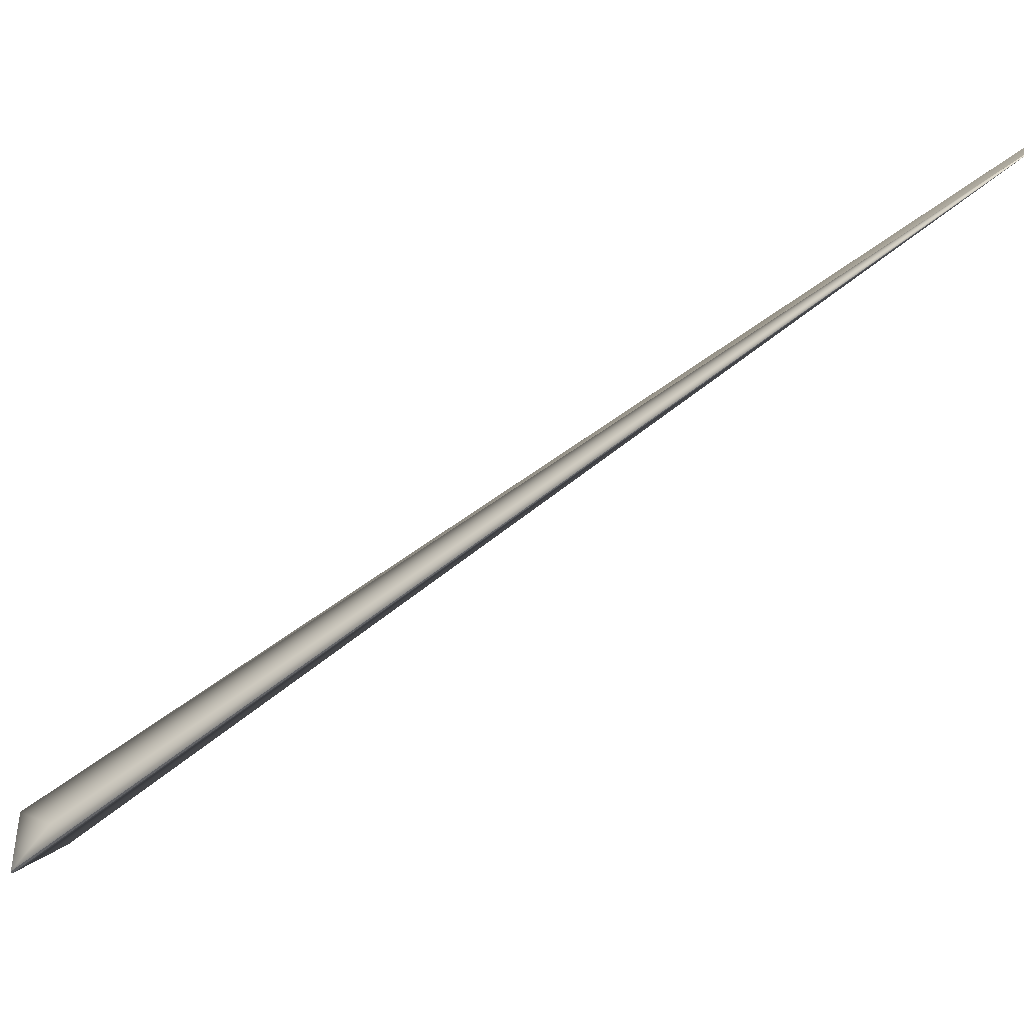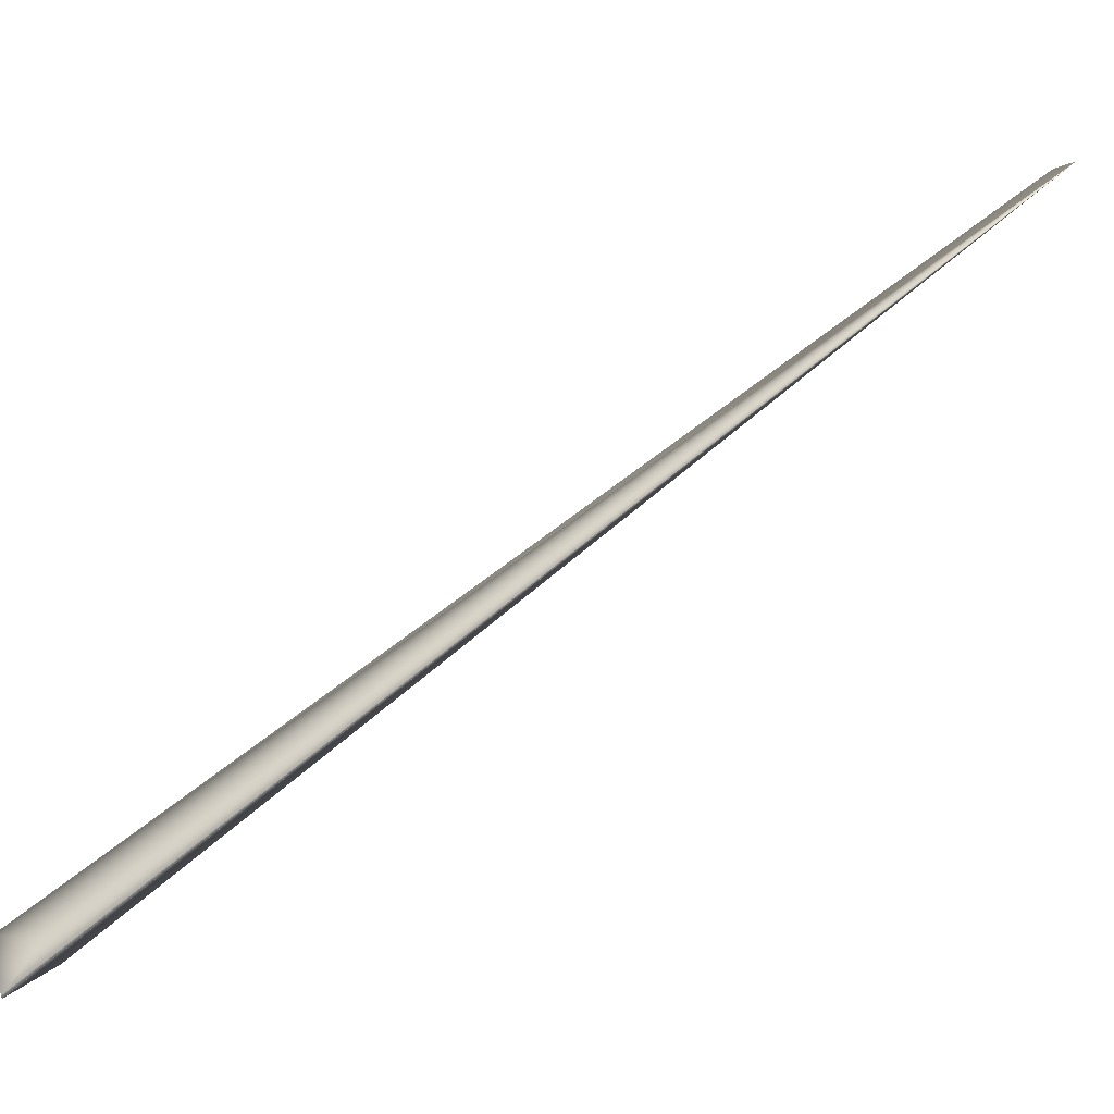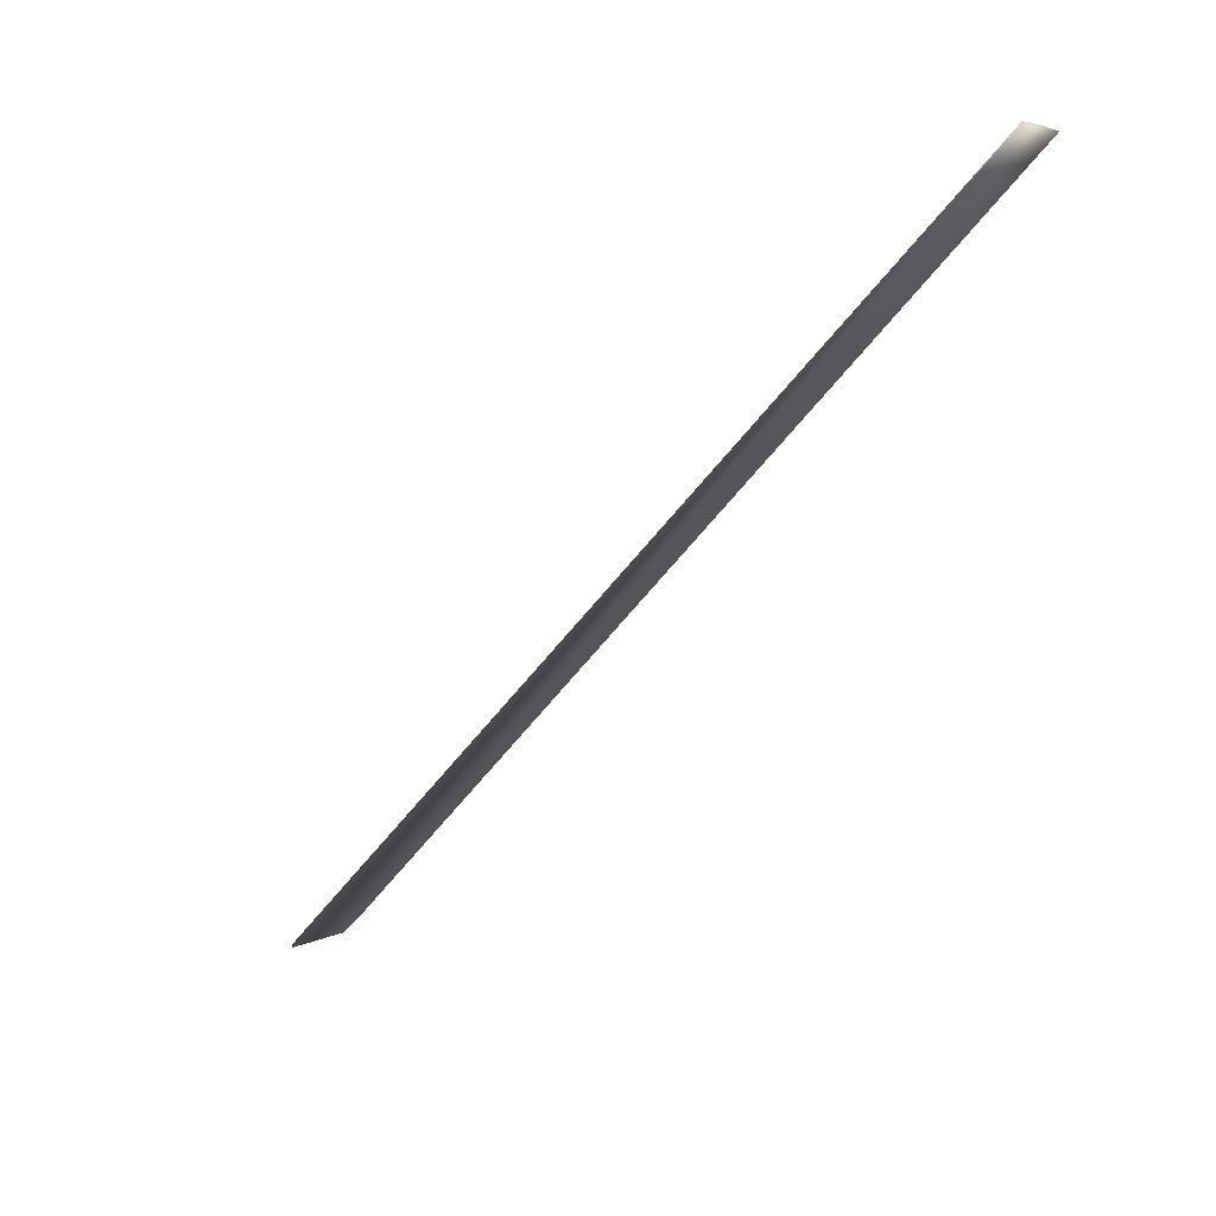
<metadata>
{"format":"obj","ext":"obj","renderer":"f3d","projection":"perspective","resolution":1024,"background":"white","views":[{"elev":13.2,"azim":-81.0,"up":"+Y"},{"elev":4.4,"azim":-96.9,"up":"+Y"},{"elev":4.6,"azim":-24.4,"up":"+Y"}]}
</metadata>
<code>
v 0.1783 0.652 0.8841
v 0.02833 0.01201 -0.04185
v 0.02829 0.01208 -0.04186
v 0.1778 0.6521 0.8843
v 0.1773 0.6522 0.8844
v 0.02824 0.01215 -0.04187
v 0.1768 0.6523 0.8846
v 0.0282 0.01222 -0.04188
v 0.1762 0.6523 0.8847
v 0.02815 0.0123 -0.04189
v 0.1758 0.6524 0.8848
v 0.02811 0.01236 -0.0419
v 0.1753 0.6525 0.885
v 0.02806 0.01243 -0.04191
v 0.1748 0.6526 0.8851
v 0.02801 0.01251 -0.04192
v 0.1743 0.6527 0.8853
v 0.02797 0.01257 -0.04193
v 0.1738 0.6527 0.8854
v 0.02792 0.01264 -0.04194
v 0.1733 0.6528 0.8855
v 0.02788 0.01271 -0.04195
v 0.1728 0.6529 0.8857
v 0.02783 0.01278 -0.04196
v 0.1723 0.653 0.8858
v 0.02778 0.01285 -0.04197
v 0.1718 0.6531 0.886
v 0.02774 0.01292 -0.04198
v 0.1713 0.6531 0.8861
v 0.02769 0.01299 -0.04199
v 0.1708 0.6532 0.8862
v 0.02764 0.01306 -0.042
v 0.1703 0.6533 0.8864
v 0.0276 0.01312 -0.04201
v 0.1698 0.6534 0.8865
v 0.02755 0.01319 -0.04202
v 0.1694 0.6534 0.8867
v 0.0275 0.01326 -0.04202
v 0.1689 0.6535 0.8868
v 0.02746 0.01333 -0.04203
v 0.1684 0.6536 0.8869
v 0.02741 0.0134 -0.04204
v 0.1679 0.6536 0.8871
v 0.02736 0.01346 -0.04205
v 0.1674 0.6537 0.8872
v 0.02732 0.01353 -0.04206
v 0.1669 0.6538 0.8874
v 0.02727 0.0136 -0.04207
v 0.1665 0.6539 0.8875
v 0.02722 0.01366 -0.04208
v 0.166 0.6539 0.8876
v 0.02718 0.01373 -0.04209
v 0.1655 0.654 0.8878
v 0.02713 0.01379 -0.04209
v 0.165 0.6541 0.8879
v 0.02708 0.01386 -0.0421
v 0.1645 0.6541 0.8881
v 0.02704 0.01393 -0.04211
v 0.1641 0.6542 0.8882
v 0.02699 0.01399 -0.04212
v 0.1636 0.6543 0.8883
v 0.02694 0.01406 -0.04213
v 0.1631 0.6543 0.8885
v 0.0269 0.01412 -0.04213
v 0.1626 0.6544 0.8886
v 0.02685 0.01418 -0.04214
v 0.1622 0.6545 0.8887
v 0.0268 0.01425 -0.04215
v 0.1617 0.6545 0.8889
v 0.02676 0.01431 -0.04216
v 0.1612 0.6546 0.889
v 0.02671 0.01438 -0.04217
v 0.1608 0.6546 0.8892
v 0.02666 0.01444 -0.04217
v 0.1603 0.6547 0.8893
v 0.02661 0.01451 -0.04218
v 0.1598 0.6548 0.8894
v 0.02657 0.01457 -0.04219
v 0.1594 0.6548 0.8896
v 0.02652 0.01463 -0.04219
v 0.1589 0.6549 0.8897
v 0.02647 0.01469 -0.0422
v 0.1584 0.6549 0.8899
v 0.02643 0.01476 -0.04221
v 0.158 0.655 0.89
v 0.02638 0.01482 -0.04222
v 0.1575 0.655 0.8901
v 0.02633 0.01488 -0.04222
v 0.1571 0.6551 0.8903
v 0.02628 0.01494 -0.04223
v 0.1566 0.6551 0.8904
v 0.02624 0.015 -0.04224
v 0.1562 0.6552 0.8905
v 0.02619 0.01507 -0.04224
v 0.1557 0.6552 0.8907
v 0.02614 0.01513 -0.04225
v 0.1552 0.6553 0.8908
v 0.02609 0.01519 -0.04225
v 0.1548 0.6553 0.8909
v 0.02605 0.01525 -0.04226
v 0.1543 0.6554 0.8911
v 0.026 0.01531 -0.04227
v 0.1539 0.6554 0.8912
v 0.02595 0.01537 -0.04227
v 0.1535 0.6555 0.8913
v 0.02591 0.01542 -0.04228
v 0.153 0.6555 0.8915
v 0.02586 0.01548 -0.04228
v 0.1526 0.6555 0.8916
v 0.02582 0.01554 -0.04229
v 0.1522 0.6556 0.8917
v 0.02577 0.01559 -0.04229
v 0.1518 0.6556 0.8918
v 0.02573 0.01564 -0.0423
v 0.1514 0.6557 0.8919
v 0.02569 0.01569 -0.0423
v 0.1511 0.6557 0.8921
v 0.02565 0.01574 -0.04231
v 0.1507 0.6557 0.8922
v 0.02561 0.01579 -0.04231
v 0.1504 0.6558 0.8923
v 0.02557 0.01583 -0.04231
v 0.15 0.6558 0.8924
v 0.02554 0.01588 -0.04232
v 0.1497 0.6558 0.8925
v 0.0255 0.01592 -0.04232
v 0.1493 0.6558 0.8926
v 0.02546 0.01597 -0.04233
v 0.149 0.6559 0.8927
v 0.02543 0.01601 -0.04233
v 0.1487 0.6559 0.8928
v 0.0254 0.01605 -0.04233
v 0.1484 0.6559 0.8929
v 0.02536 0.01609 -0.04233
v 0.1481 0.6559 0.8929
v 0.02533 0.01613 -0.04234
v 0.1479 0.656 0.893
v 0.0253 0.01616 -0.04234
v 0.1476 0.656 0.8931
v 0.02527 0.0162 -0.04234
v 0.1473 0.656 0.8932
v 0.02524 0.01623 -0.04235
v 0.1471 0.656 0.8933
v 0.02521 0.01626 -0.04235
v 0.1468 0.656 0.8933
v 0.02519 0.01629 -0.04235
v 0.1466 0.6561 0.8934
v 0.02516 0.01632 -0.04235
v 0.1464 0.6561 0.8935
v 0.02514 0.01635 -0.04235
v 0.1462 0.6561 0.8935
v 0.02511 0.01638 -0.04236
v 0.1459 0.6561 0.8936
v 0.02509 0.01641 -0.04236
v 0.1457 0.6561 0.8937
v 0.02507 0.01643 -0.04236
v 0.1456 0.6561 0.8937
v 0.02505 0.01646 -0.04236
v 0.1454 0.6561 0.8938
v 0.02503 0.01648 -0.04236
v 0.1452 0.6562 0.8938
v 0.02501 0.0165 -0.04237
v 0.145 0.6562 0.8939
v 0.02499 0.01653 -0.04237
v 0.1449 0.6562 0.8939
v 0.02497 0.01655 -0.04237
v 0.1447 0.6562 0.894
v 0.02496 0.01656 -0.04237
v 0.1446 0.6562 0.894
v 0.02494 0.01658 -0.04237
v 0.1445 0.6562 0.8941
v 0.02493 0.0166 -0.04237
v 0.1444 0.6562 0.8941
v 0.02491 0.01661 -0.04237
v 0.1442 0.6562 0.8941
v 0.0249 0.01663 -0.04237
v 0.1441 0.6562 0.8942
v 0.02489 0.01664 -0.04238
v 0.1441 0.6562 0.8942
v 0.02488 0.01665 -0.04238
v 0.144 0.6562 0.8942
v 0.02487 0.01666 -0.04238
v 0.1439 0.6562 0.8942
v 0.02486 0.01667 -0.04238
v 0.1438 0.6562 0.8943
v 0.02485 0.01668 -0.04238
v 0.1438 0.6563 0.8943
v 0.02484 0.01669 -0.04238
v 0.1437 0.6563 0.8943
v 0.02482 0.01671 -0.04238
v 0.1436 0.6563 0.8943
v -0.003291 -0.002186 0.01434
v 0.01294 0.006401 0.003963
v -0.009133 0.01918 -0.00068
v -0.03739 -0.0189 -0.03074
v -0.03714 -0.01997 -0.03036
v -0.03714 -0.02 -0.03034
v -0.03713 -0.02003 -0.03033
v -0.03712 -0.02006 -0.03032
v -0.03711 -0.02009 -0.03031
v -0.0371 -0.02012 -0.0303
v -0.03709 -0.02015 -0.03029
v -0.03708 -0.02018 -0.03028
v -0.03708 -0.02021 -0.03027
v -0.03707 -0.02024 -0.03026
v -0.03706 -0.02027 -0.03024
v -0.03705 -0.0203 -0.03023
v -0.03704 -0.02033 -0.03022
v -0.03703 -0.02036 -0.03021
v -0.03702 -0.02039 -0.0302
v -0.03701 -0.02042 -0.03019
v -0.037 -0.02045 -0.03018
v -0.037 -0.02048 -0.03017
v -0.03698 -0.02051 -0.03016
v -0.03698 -0.02054 -0.03015
v -0.03697 -0.02056 -0.03013
v -0.03696 -0.02059 -0.03012
v -0.03695 -0.02061 -0.03011
v -0.03694 -0.02064 -0.0301
v -0.03693 -0.02066 -0.0301
v -0.03692 -0.02069 -0.03009
v -0.03692 -0.02071 -0.03008
v -0.03691 -0.02073 -0.03007
v -0.0369 -0.02075 -0.03006
v -0.03689 -0.0208 -0.03004
v -0.03688 -0.02082 -0.03004
v -0.03687 -0.02084 -0.03003
v -0.03687 -0.02085 -0.03002
v -0.03686 -0.02087 -0.03001
v -0.03685 -0.02089 -0.03001
v -0.03685 -0.02091 -0.03
v -0.03684 -0.02092 -0.02999
v -0.03683 -0.02094 -0.02999
v -0.03683 -0.02096 -0.02998
v -0.03682 -0.02097 -0.02998
v -0.03682 -0.02098 -0.02997
v -0.03681 -0.021 -0.02996
v -0.0368 -0.02105 -0.02994
v -0.03679 -0.02106 -0.02994
v -0.03679 -0.02107 -0.02994
v -0.03678 -0.02108 -0.02993
v -0.03678 -0.02108 -0.02993
v -0.03678 -0.02109 -0.02993
v -0.03677 -0.0211 -0.02992
v -0.03677 -0.02111 -0.02992
v -0.03677 -0.02111 -0.02992
v -0.03676 -0.02112 -0.02992
v -0.03676 -0.02113 -0.02991
v -0.03676 -0.02113 -0.02991
v -0.03676 -0.02114 -0.02991
v -0.03676 -0.02114 -0.02991
v 0.000692 -0.001203 0
v -0.03675 -0.02115 -0.0299
v -0.03739 -0.01893 -0.03073
v -0.03738 -0.01896 -0.03072
v -0.03737 -0.01899 -0.0307
v -0.03737 -0.01903 -0.03069
v -0.03736 -0.01906 -0.03068
v -0.03735 -0.01909 -0.03067
v -0.03734 -0.01912 -0.03066
v -0.03734 -0.01915 -0.03065
v -0.03733 -0.01918 -0.03064
v -0.03732 -0.01922 -0.03062
v -0.03732 -0.01925 -0.03061
v -0.03731 -0.01928 -0.0306
v -0.0373 -0.01931 -0.03059
v -0.0373 -0.01934 -0.03058
v -0.03729 -0.01937 -0.03057
v -0.03728 -0.01941 -0.03056
v -0.03727 -0.01944 -0.03054
v -0.03727 -0.01947 -0.03053
v -0.03726 -0.0195 -0.03052
v -0.03725 -0.01953 -0.03051
v -0.03725 -0.01956 -0.0305
v -0.03724 -0.0196 -0.03049
v -0.03723 -0.01963 -0.03048
v -0.03722 -0.01966 -0.03047
v -0.03721 -0.01969 -0.03045
v -0.03721 -0.01972 -0.03044
v -0.0372 -0.01975 -0.03043
v -0.03719 -0.01978 -0.03042
v -0.03718 -0.01981 -0.03041
v -0.03718 -0.01984 -0.0304
v -0.03717 -0.01988 -0.03039
v -0.03716 -0.01991 -0.03038
v -0.03715 -0.01994 -0.03037
v 0.02484 0.0167 -0.04238
v 0.02483 0.0167 -0.04238
v 0.02483 0.01671 -0.04238
v -0.03689 -0.02078 -0.03005
v -0.03681 -0.02101 -0.02996
v -0.0368 -0.02102 -0.02995
v -0.0368 -0.02104 -0.02995
v -0.03676 -0.02114 -0.02991
v 0.1437 0.6563 0.8943
v -0.03676 -0.02115 -0.02991
v 0.1436 0.6563 0.8943
v 0.02483 0.01671 -0.04238
v -0.03676 -0.02115 -0.0299
v -0.03675 -0.02115 -0.0299
f 1 2 3
f 1 4 5
f 1 3 6
f 1 5 7
f 1 6 8
f 1 7 9
f 1 8 10
f 1 9 11
f 1 10 12
f 1 11 13
f 1 12 14
f 1 13 15
f 1 14 16
f 1 15 17
f 1 16 18
f 1 17 19
f 1 18 20
f 1 19 21
f 1 20 22
f 1 21 23
f 1 22 24
f 1 23 25
f 1 24 26
f 1 25 27
f 1 26 28
f 1 27 29
f 1 28 30
f 1 29 31
f 1 30 32
f 1 31 33
f 1 32 34
f 1 33 35
f 1 34 36
f 1 35 37
f 1 36 38
f 1 37 39
f 1 38 40
f 1 39 41
f 1 40 42
f 1 41 43
f 1 42 44
f 1 43 45
f 1 44 46
f 1 45 47
f 1 46 48
f 1 47 49
f 1 48 50
f 1 49 51
f 1 50 52
f 1 51 53
f 1 52 54
f 1 53 55
f 1 54 56
f 1 55 57
f 1 56 58
f 1 57 59
f 1 58 60
f 1 59 61
f 1 60 62
f 1 61 63
f 1 62 64
f 1 63 65
f 1 64 66
f 1 65 67
f 1 66 68
f 1 67 69
f 1 68 70
f 1 69 71
f 1 70 72
f 1 71 73
f 1 72 74
f 1 73 75
f 1 74 76
f 1 75 77
f 1 76 78
f 1 77 79
f 1 78 80
f 1 79 81
f 1 80 82
f 1 81 83
f 1 82 84
f 1 83 85
f 1 84 86
f 1 85 87
f 1 86 88
f 1 87 89
f 1 88 90
f 1 89 91
f 1 90 92
f 1 91 93
f 1 92 94
f 1 93 95
f 1 94 96
f 1 95 97
f 1 96 98
f 1 97 99
f 1 98 100
f 1 99 101
f 1 100 102
f 1 101 103
f 1 102 104
f 1 103 105
f 1 104 106
f 1 105 107
f 1 106 108
f 1 107 109
f 1 108 110
f 1 109 111
f 1 110 112
f 1 111 113
f 1 112 114
f 1 113 115
f 1 114 116
f 1 115 117
f 1 116 118
f 1 117 119
f 1 118 120
f 1 119 121
f 1 120 122
f 1 121 123
f 1 122 124
f 1 123 125
f 1 124 126
f 1 125 127
f 1 126 128
f 1 127 129
f 1 128 130
f 1 129 131
f 1 130 132
f 1 131 133
f 1 132 134
f 1 133 135
f 1 134 136
f 1 135 137
f 1 136 138
f 1 137 139
f 1 138 140
f 1 139 141
f 1 140 142
f 1 141 143
f 1 142 144
f 1 143 145
f 1 144 146
f 1 145 147
f 1 146 148
f 1 147 149
f 1 148 150
f 1 149 151
f 1 150 152
f 1 151 153
f 1 152 154
f 1 153 155
f 1 154 156
f 1 155 157
f 1 156 158
f 1 157 159
f 1 158 160
f 1 159 161
f 1 160 162
f 1 161 163
f 1 162 164
f 1 163 165
f 1 164 166
f 1 165 167
f 1 166 168
f 1 167 169
f 1 168 170
f 1 169 171
f 1 170 172
f 1 171 173
f 1 172 174
f 1 173 175
f 1 174 176
f 1 175 177
f 1 176 178
f 1 177 179
f 1 178 180
f 1 179 181
f 1 180 182
f 1 181 183
f 1 182 184
f 1 183 185
f 1 184 186
f 1 185 187
f 1 186 188
f 1 187 189
f 1 188 190
f 1 189 191
f 1 191 192
f 1 192 193
f 1 193 2
f 1 190 4
f 194 195 191
f 194 191 190
f 194 190 195
f 2 195 3
f 2 196 195
f 2 197 196
f 2 198 197
f 2 199 198
f 2 200 199
f 2 201 200
f 2 202 201
f 2 203 202
f 2 204 203
f 2 205 204
f 2 206 205
f 2 207 206
f 2 208 207
f 2 209 208
f 2 210 209
f 2 211 210
f 2 212 211
f 2 213 212
f 2 214 213
f 2 215 214
f 2 216 215
f 2 217 216
f 2 218 217
f 2 219 218
f 2 220 219
f 2 221 220
f 2 222 221
f 2 223 222
f 2 224 223
f 2 225 224
f 2 226 225
f 2 227 226
f 2 228 227
f 2 229 228
f 2 230 229
f 2 231 230
f 2 232 231
f 2 233 232
f 2 234 233
f 2 235 234
f 2 236 235
f 2 237 236
f 2 238 237
f 2 239 238
f 2 240 239
f 2 241 240
f 2 242 241
f 2 243 242
f 2 244 243
f 2 245 244
f 2 246 245
f 2 247 246
f 2 248 247
f 2 249 248
f 2 250 249
f 2 251 250
f 2 193 252
f 2 253 251
f 2 252 253
f 195 254 191
f 195 6 3
f 195 255 254
f 195 8 6
f 195 256 255
f 195 10 8
f 195 257 256
f 195 12 10
f 195 258 257
f 195 14 12
f 195 259 258
f 195 16 14
f 195 260 259
f 195 18 16
f 195 261 260
f 195 20 18
f 195 262 261
f 195 22 20
f 195 263 262
f 195 24 22
f 195 264 263
f 195 26 24
f 195 265 264
f 195 28 26
f 195 266 265
f 195 30 28
f 195 267 266
f 195 32 30
f 195 268 267
f 195 34 32
f 195 269 268
f 195 36 34
f 195 270 269
f 195 38 36
f 195 271 270
f 195 40 38
f 195 272 271
f 195 42 40
f 195 273 272
f 195 44 42
f 195 274 273
f 195 46 44
f 195 275 274
f 195 48 46
f 195 276 275
f 195 50 48
f 195 277 276
f 195 52 50
f 195 278 277
f 195 54 52
f 195 279 278
f 195 56 54
f 195 280 279
f 195 58 56
f 195 281 280
f 195 60 58
f 195 282 281
f 195 62 60
f 195 283 282
f 195 64 62
f 195 284 283
f 195 66 64
f 195 285 284
f 195 68 66
f 195 286 285
f 195 70 68
f 195 196 286
f 195 72 70
f 195 74 72
f 195 76 74
f 195 78 76
f 195 80 78
f 195 82 80
f 195 84 82
f 195 86 84
f 195 88 86
f 195 90 88
f 195 92 90
f 195 94 92
f 195 96 94
f 195 98 96
f 195 100 98
f 195 102 100
f 195 104 102
f 195 106 104
f 195 108 106
f 195 110 108
f 195 112 110
f 195 114 112
f 195 116 114
f 195 118 116
f 195 120 118
f 195 122 120
f 195 124 122
f 195 126 124
f 195 128 126
f 195 130 128
f 195 132 130
f 195 134 132
f 195 136 134
f 195 138 136
f 195 140 138
f 195 142 140
f 195 144 142
f 195 146 144
f 195 148 146
f 195 150 148
f 195 152 150
f 195 154 152
f 195 156 154
f 195 158 156
f 195 160 158
f 195 168 160
f 195 170 168
f 195 172 170
f 195 174 172
f 195 176 174
f 195 287 176
f 195 288 287
f 195 289 288
f 195 190 289
f 4 190 5
f 254 255 191
f 5 190 7
f 255 256 191
f 7 190 9
f 256 257 191
f 9 190 11
f 257 258 191
f 11 190 13
f 258 259 191
f 13 190 15
f 259 260 191
f 15 190 17
f 260 261 191
f 17 190 19
f 261 262 191
f 19 190 21
f 262 263 191
f 21 190 23
f 263 264 191
f 23 190 25
f 264 265 191
f 25 190 27
f 265 266 191
f 27 190 29
f 266 267 191
f 29 190 31
f 267 268 191
f 31 190 33
f 268 269 191
f 33 190 35
f 269 270 191
f 35 190 37
f 270 271 191
f 37 190 39
f 271 272 191
f 39 190 41
f 272 273 191
f 41 190 43
f 273 274 191
f 43 190 45
f 274 275 191
f 45 190 47
f 275 276 191
f 47 190 49
f 276 277 191
f 49 190 51
f 277 278 191
f 51 190 53
f 278 279 191
f 53 190 55
f 279 280 191
f 55 190 57
f 280 281 191
f 57 190 59
f 281 282 191
f 59 190 61
f 282 283 191
f 61 190 63
f 283 284 191
f 63 190 65
f 284 285 191
f 65 190 67
f 285 286 191
f 67 190 69
f 286 196 191
f 69 190 71
f 196 197 191
f 71 190 73
f 197 198 191
f 73 190 75
f 198 199 191
f 75 190 77
f 199 200 191
f 77 190 79
f 200 201 191
f 79 190 81
f 201 202 191
f 81 190 83
f 202 203 191
f 83 190 85
f 203 204 191
f 85 190 87
f 204 205 191
f 87 190 89
f 205 206 191
f 89 190 91
f 206 207 191
f 91 190 93
f 207 208 191
f 93 190 95
f 208 209 191
f 95 190 97
f 209 210 191
f 97 190 99
f 210 211 191
f 99 190 101
f 211 212 191
f 101 190 103
f 212 213 191
f 103 190 105
f 213 214 191
f 105 190 107
f 214 215 191
f 107 190 109
f 215 216 191
f 109 190 111
f 216 217 191
f 111 190 113
f 217 218 191
f 113 190 115
f 218 219 191
f 115 190 117
f 219 220 191
f 117 190 119
f 220 221 191
f 119 190 121
f 221 222 191
f 121 190 123
f 222 223 191
f 123 190 125
f 223 224 191
f 125 190 127
f 224 290 191
f 224 225 290
f 127 190 129
f 290 225 191
f 129 190 131
f 225 226 191
f 131 190 133
f 226 227 191
f 133 190 135
f 227 228 191
f 135 190 137
f 228 229 191
f 137 190 139
f 229 230 191
f 139 190 141
f 230 231 191
f 141 190 143
f 231 232 191
f 143 190 145
f 232 233 191
f 145 190 147
f 233 234 191
f 147 190 149
f 234 235 191
f 149 190 151
f 235 236 191
f 151 190 153
f 236 237 191
f 153 190 155
f 237 291 191
f 237 238 291
f 155 190 157
f 291 292 191
f 291 238 292
f 157 190 159
f 292 293 191
f 292 238 293
f 159 190 161
f 160 164 162
f 160 166 164
f 160 168 166
f 293 238 239
f 293 239 240
f 293 240 191
f 161 190 163
f 163 190 165
f 165 190 167
f 240 241 191
f 167 190 169
f 241 242 191
f 169 190 171
f 242 243 191
f 171 190 173
f 243 244 191
f 173 190 175
f 244 245 191
f 175 190 177
f 176 287 178
f 245 246 294
f 245 294 191
f 177 190 179
f 178 287 180
f 246 247 294
f 179 190 181
f 180 287 182
f 247 248 294
f 181 190 183
f 182 287 184
f 248 249 294
f 183 190 185
f 184 287 186
f 249 250 294
f 185 190 187
f 186 287 188
f 250 251 294
f 187 190 189
f 188 287 288
f 188 288 190
f 251 253 294
f 189 295 191
f 189 190 295
f 294 296 191
f 294 253 296
f 295 297 191
f 295 190 297
f 288 298 190
f 288 289 298
f 296 299 191
f 296 253 299
f 297 190 191
f 298 289 190
f 299 300 191
f 299 253 300
f 300 253 191
f 191 253 192
f 192 253 252
f 192 252 193

</code>
